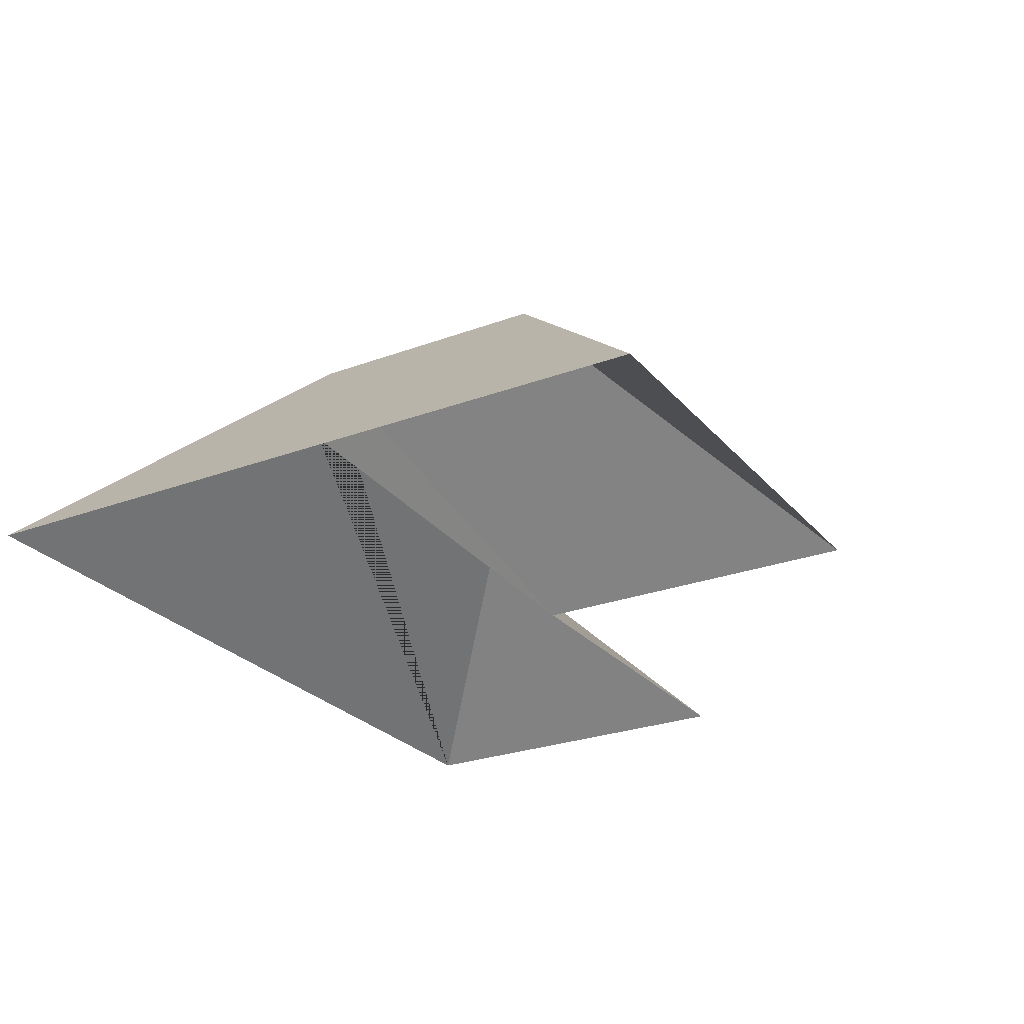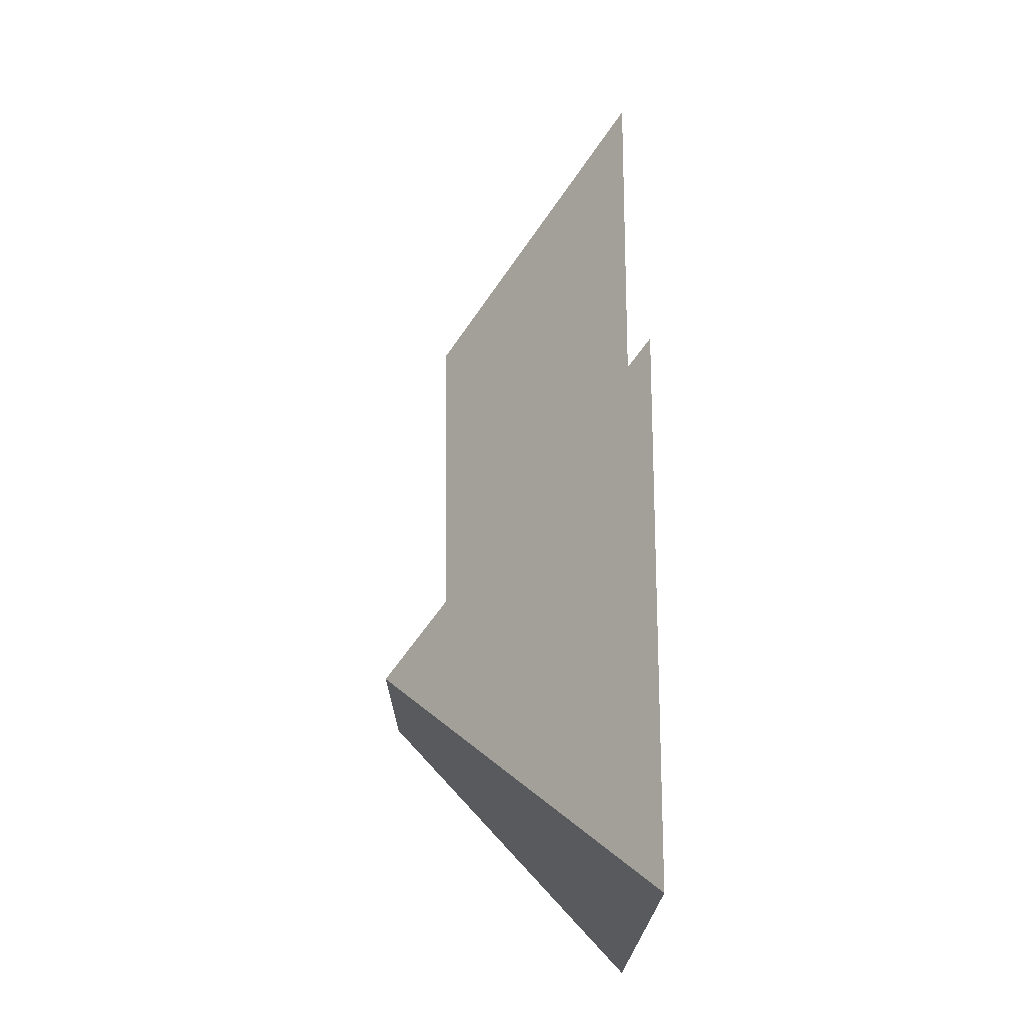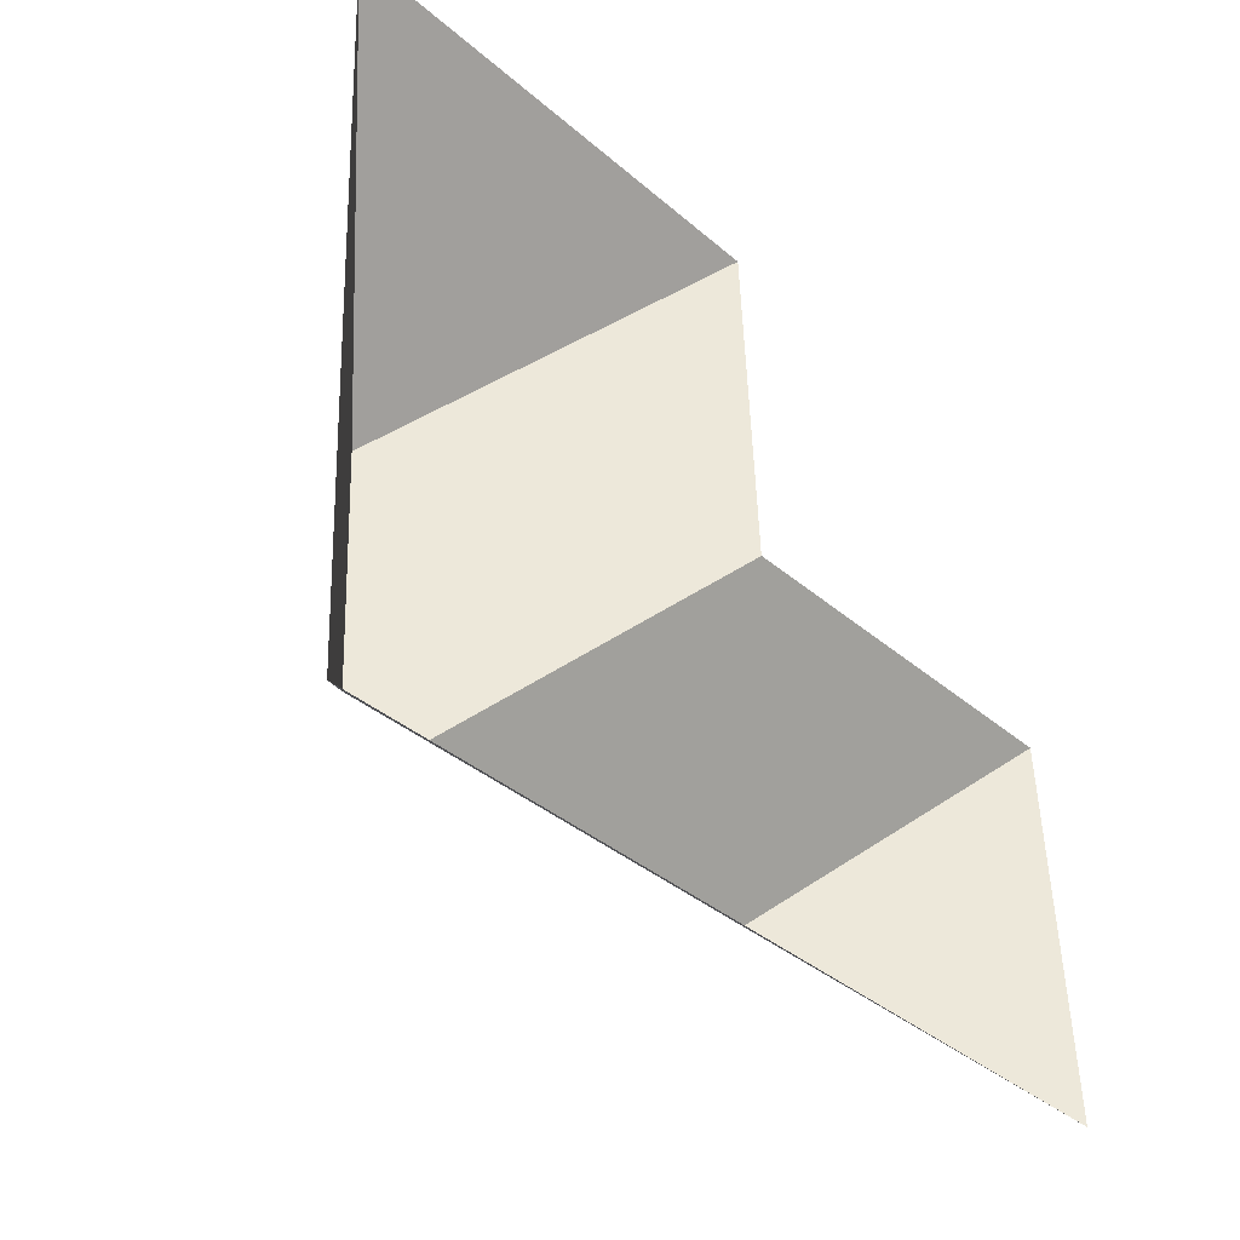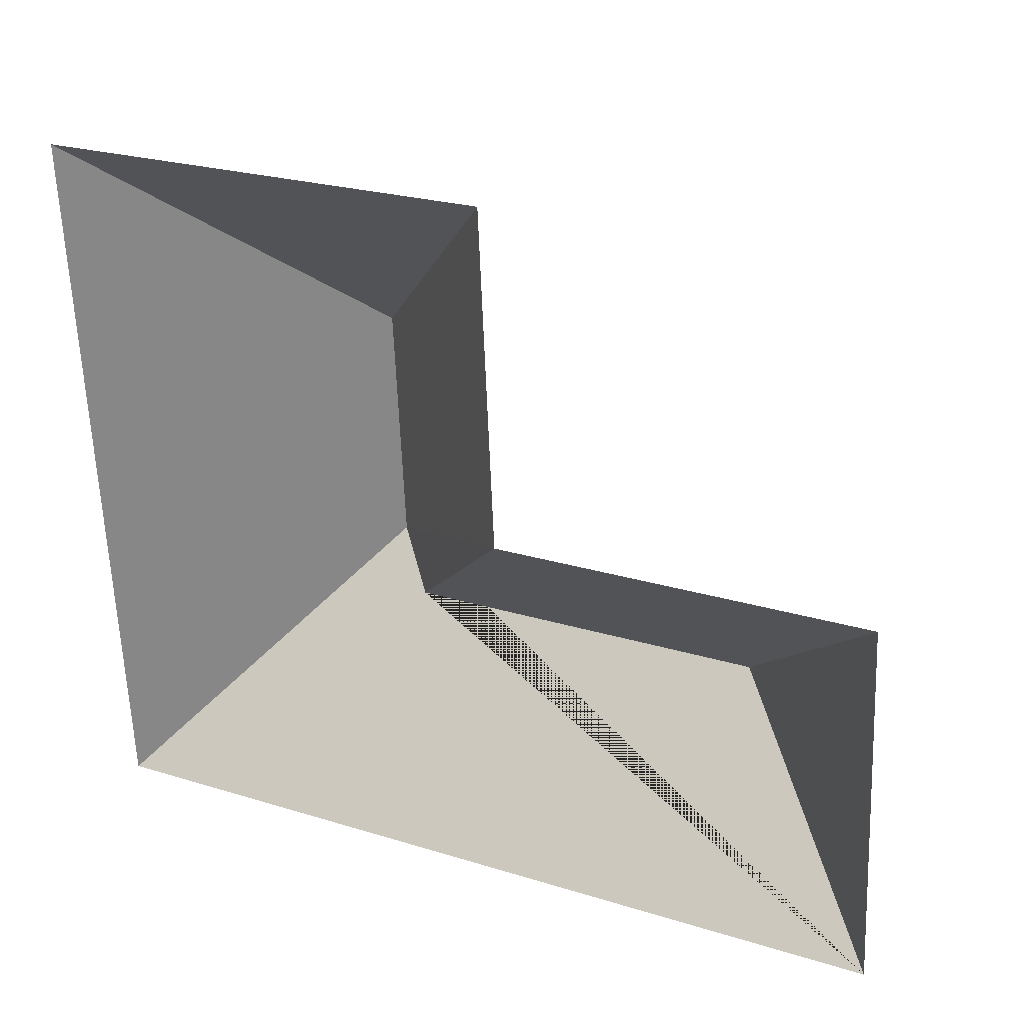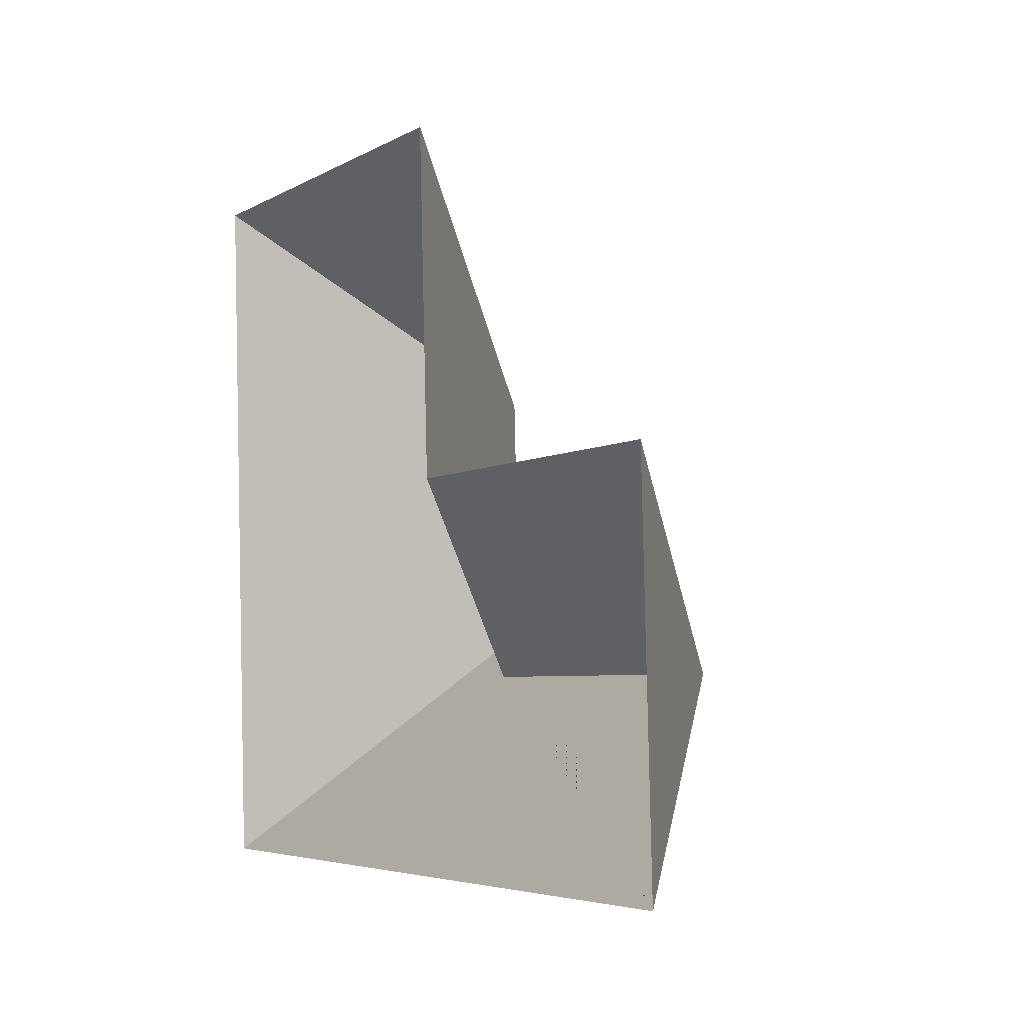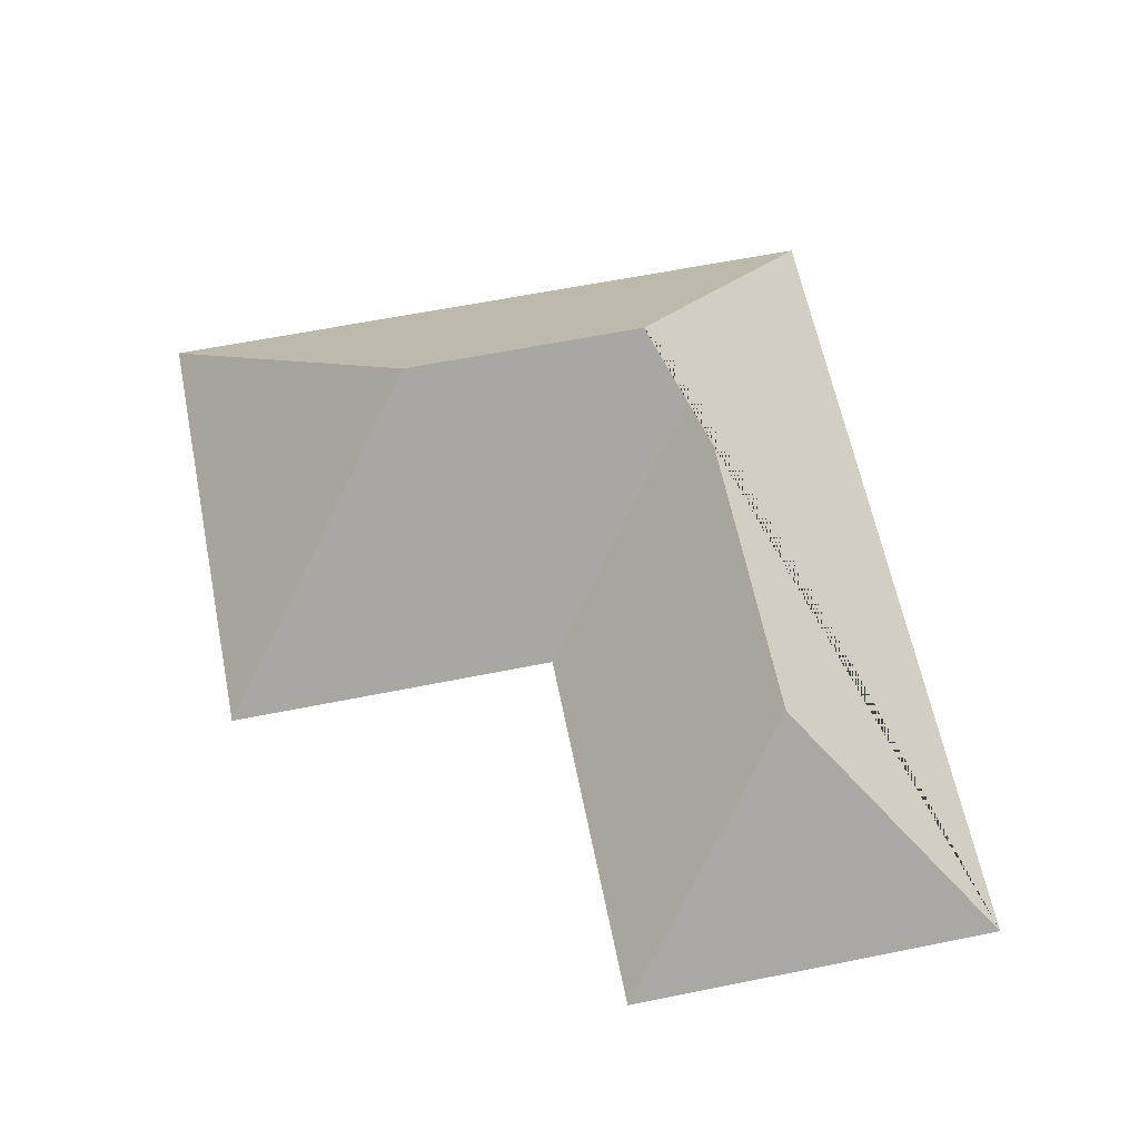
<metadata>
{"format":"obj","ext":"obj","renderer":"f3d","projection":"perspective","resolution":1024,"background":"white","views":[{"elev":-26.0,"azim":-62.0,"up":"+Y"},{"elev":71.0,"azim":-90.4,"up":"+Z"},{"elev":-40.1,"azim":-48.0,"up":"+Z"},{"elev":29.1,"azim":27.7,"up":"+Z"},{"elev":-1.6,"azim":60.7,"up":"+Z"},{"elev":62.1,"azim":75.9,"up":"+Y"}]}
</metadata>
<code>
o CG10_500_039057_0006_roof
v 152.4 75 -11.35
v 13.13 75 -17.66
v 83.54 145 -85.32
v 157 75 -113.1
v 270.2 75 -107.7
v 86.91 145 -159.6
v 214.2 131 -167.8
v 101.6 130.9 -173
v 275.4 75 -220.8
v 22.87 75 -232.3
v 152.4 0 -11.35
v 13.13 0 -17.66
v 22.87 0 -232.3
v 275.4 0 -220.8
v 270.2 0 -107.7
v 157 0 -113.1
f 2 3 1
f 1 3 6 4
f 4 8 7 5
f 5 7 9
f 4 6 8
f 9 7 8 6 10
f 10 6 3 2

</code>
